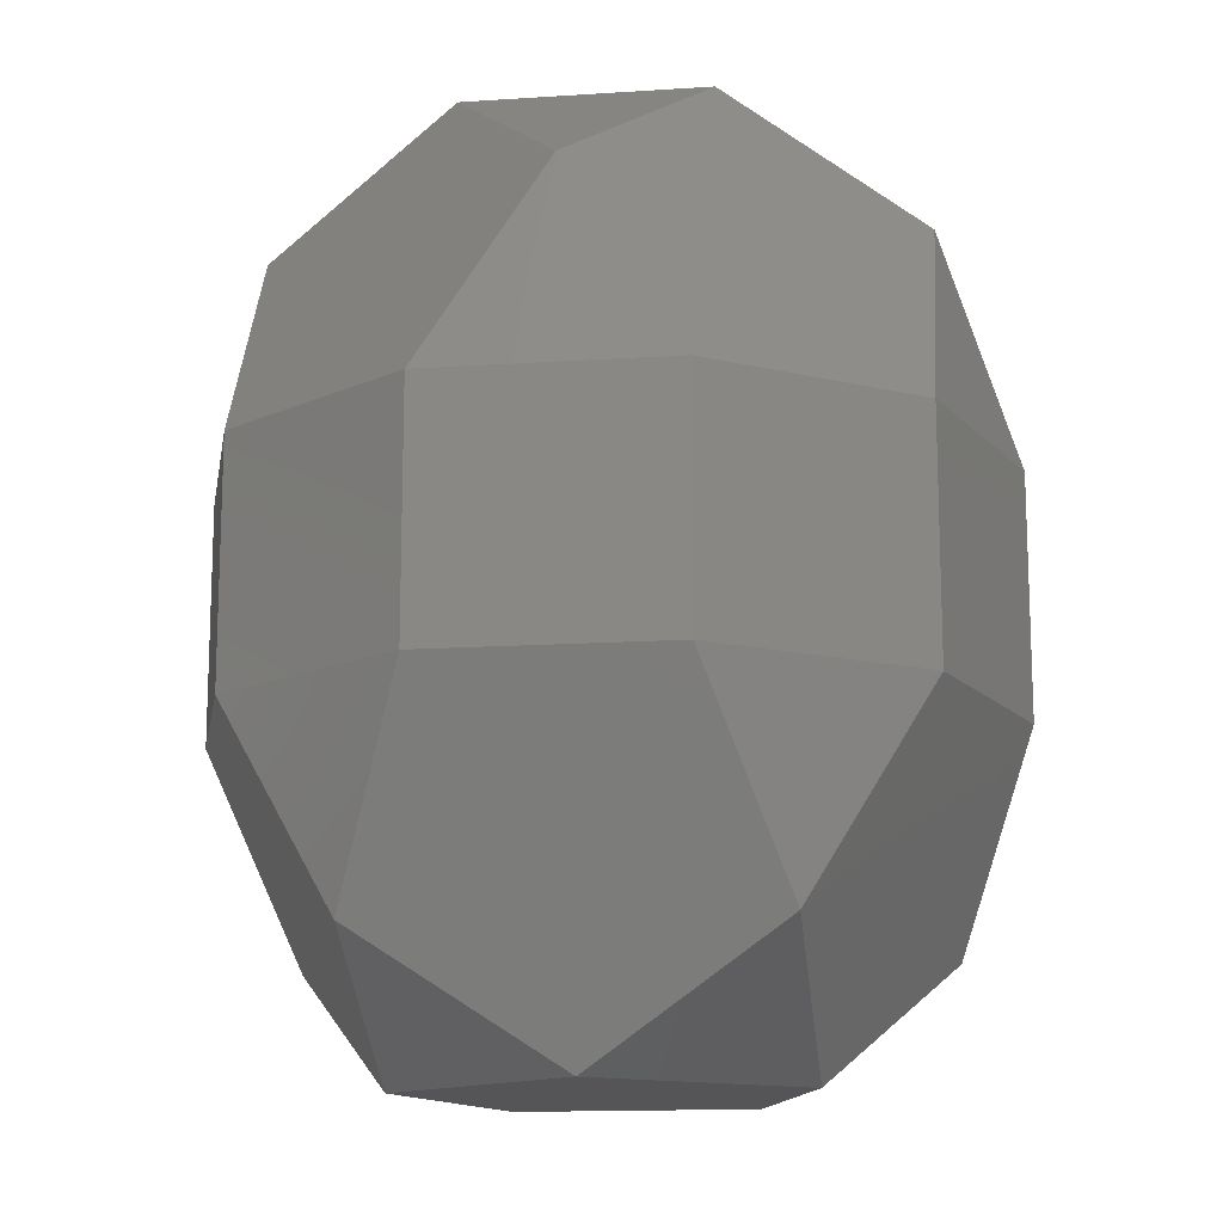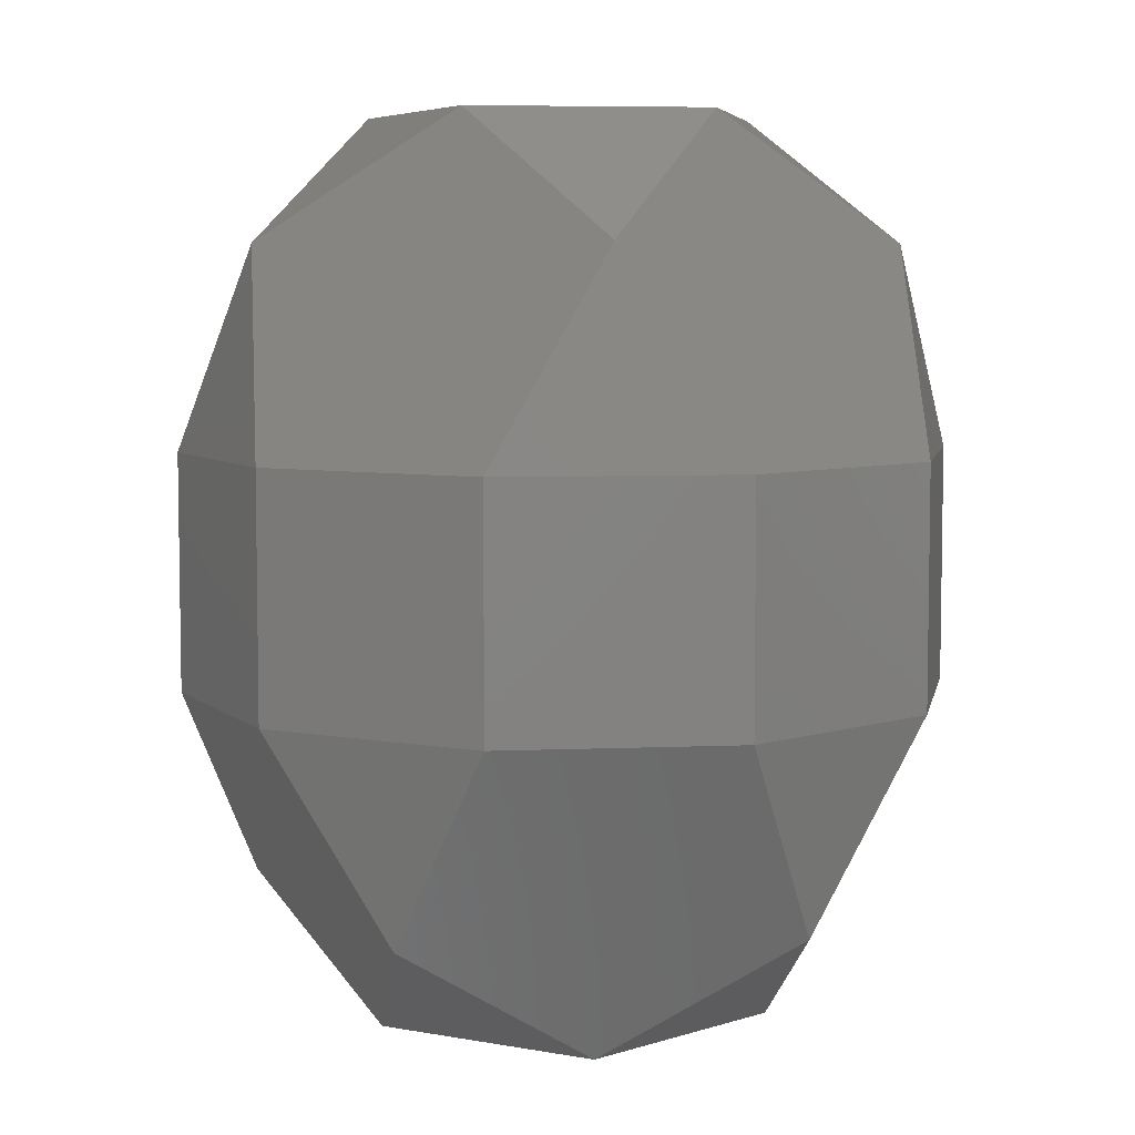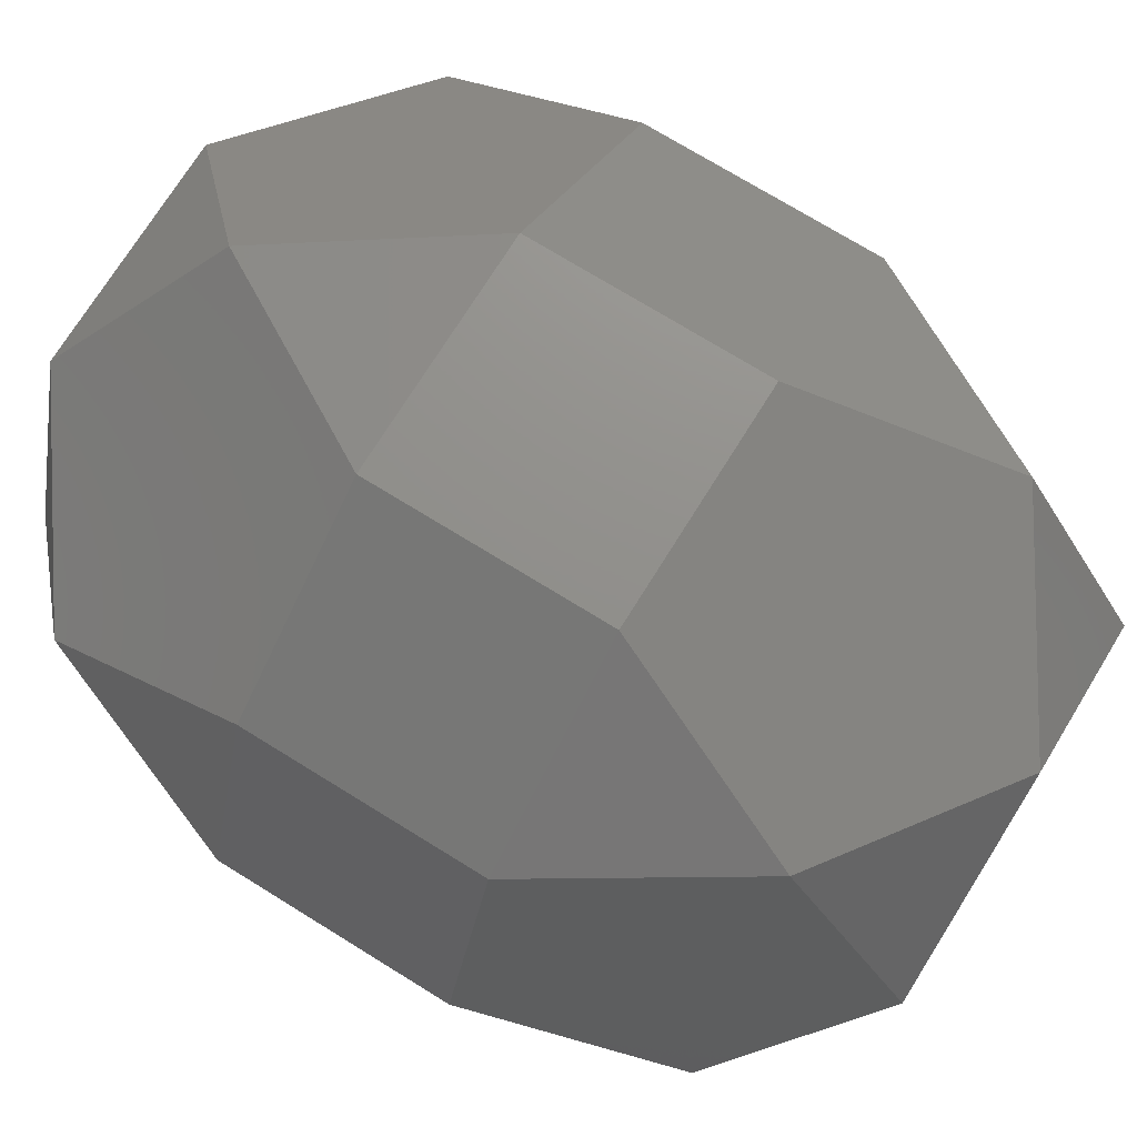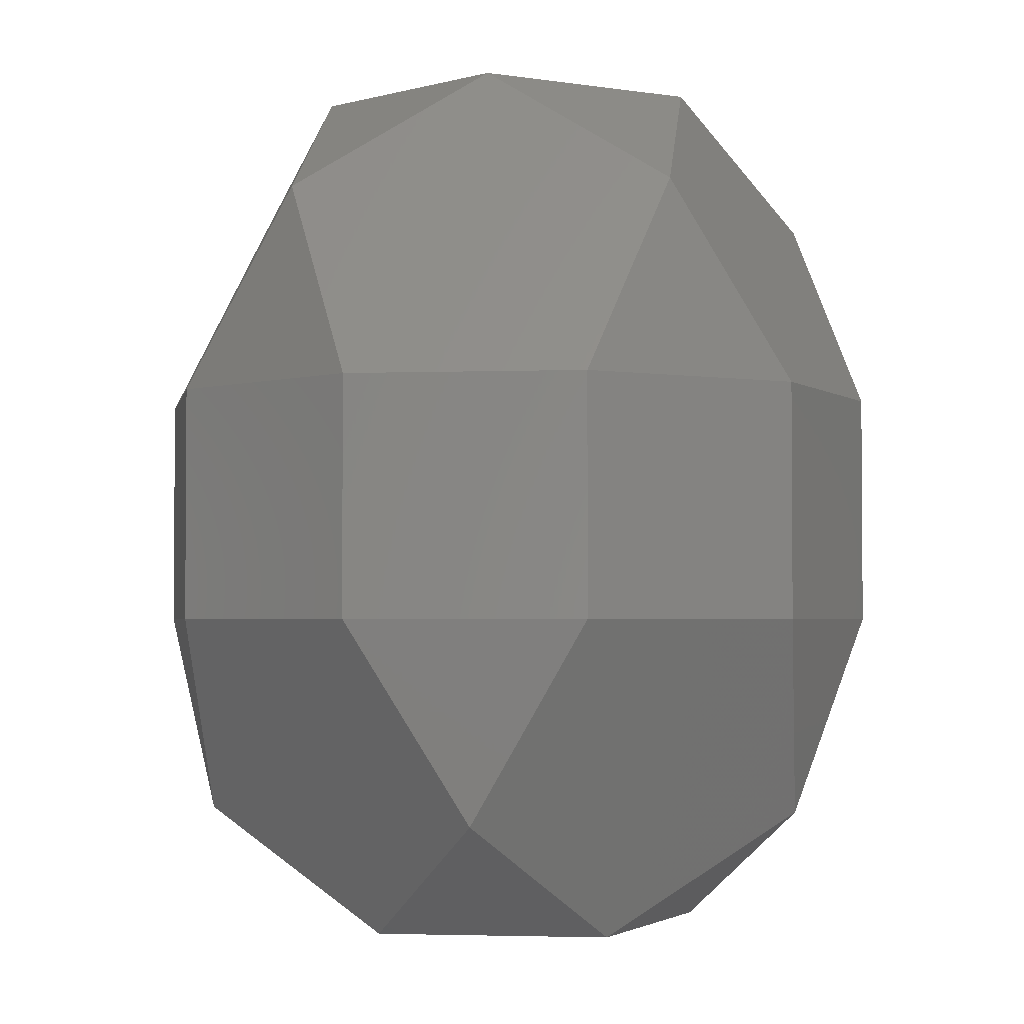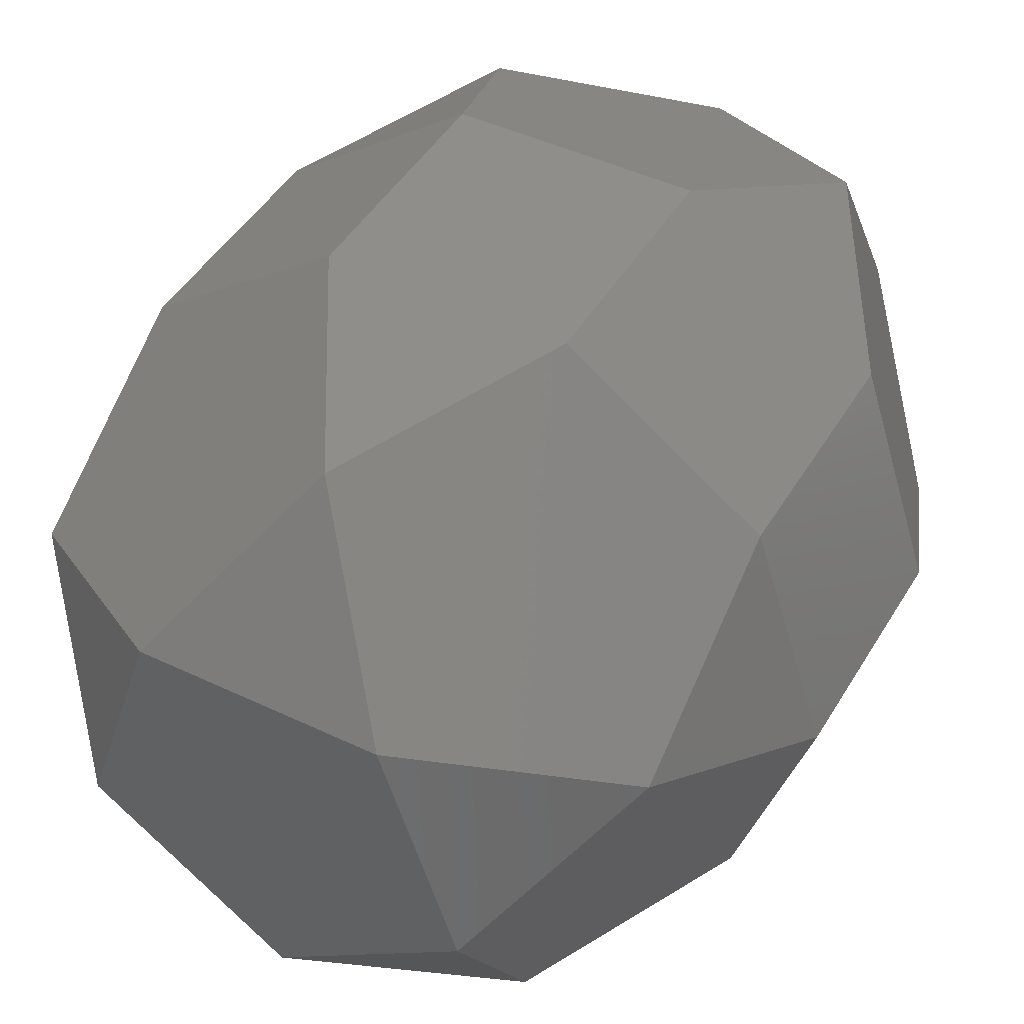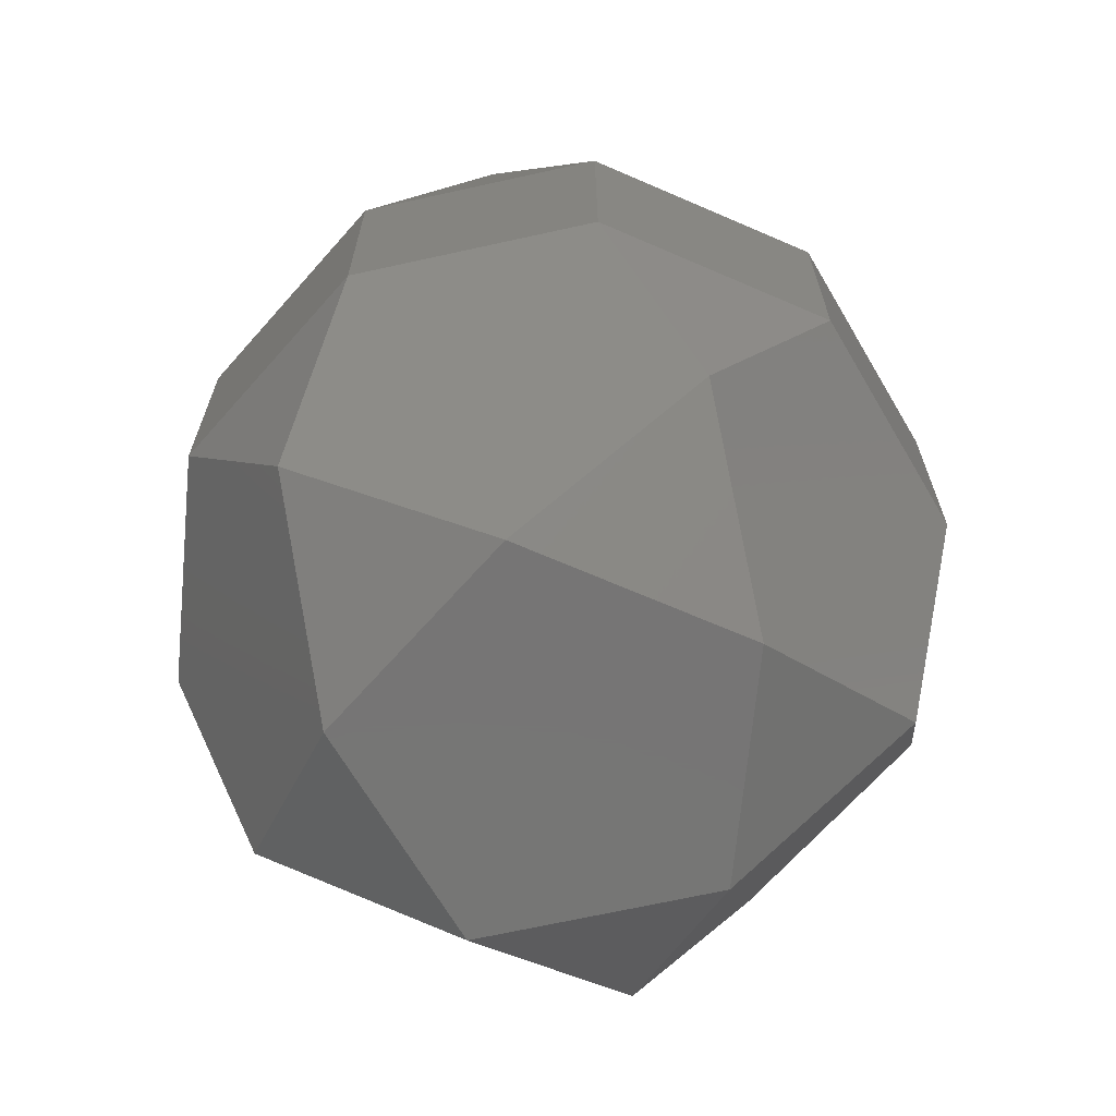
<metadata>
{"format":"stl","ext":"stl","renderer":"f3d","projection":"perspective","resolution":1024,"background":"white","views":[{"elev":-14.2,"azim":80.3,"up":"+Y"},{"elev":6.2,"azim":-151.2,"up":"+Y"},{"elev":72.6,"azim":-58.2,"up":"+Z"},{"elev":-2.6,"azim":43.2,"up":"+Y"},{"elev":45.1,"azim":-151.0,"up":"+Z"},{"elev":-67.9,"azim":156.5,"up":"+Y"}]}
</metadata>
<code>
# stl→obj: 40 verts, 76 faces
v -39.27 -91.08 12.76
v 39.27 -91.08 12.76
v -0 -91.08 41.29
v -24.27 -91.08 -33.4
v 24.27 -91.08 -33.4
v 24.27 -24.27 74.69
v 39.27 -65.56 54.05
v -24.27 -24.27 74.69
v -39.27 -65.56 54.05
v -63.54 -24.27 46.16
v -78.54 -24.27 0
v -63.54 -65.56 -20.64
v -63.54 -24.27 -46.16
v -0 -65.56 -66.81
v -24.27 -24.27 -74.69
v 24.27 -24.27 -74.69
v 63.54 -65.56 -20.64
v 63.54 -24.27 -46.16
v 78.54 -24.27 0
v 63.54 -24.27 46.16
v 39.27 91.08 -12.76
v -24.27 91.08 33.4
v 24.27 91.08 33.4
v -39.27 91.08 -12.76
v 0 91.08 -41.29
v -63.54 65.56 20.64
v 0 65.56 66.81
v -24.27 24.27 74.69
v -63.54 24.27 46.16
v 24.27 24.27 74.69
v 63.54 65.56 20.64
v 63.54 24.27 46.16
v 78.54 24.27 0
v 39.27 65.56 -54.05
v 63.54 24.27 -46.16
v 24.27 24.27 -74.69
v -24.27 24.27 -74.69
v -39.27 65.56 -54.05
v -63.54 24.27 -46.16
v -78.54 24.27 0
f 1 2 3
f 4 2 1
f 2 4 5
f 6 3 7
f 8 3 6
f 3 8 9
f 3 9 1
f 9 8 10
f 1 11 12
f 11 9 10
f 11 1 9
f 1 12 4
f 12 11 13
f 12 14 4
f 14 12 15
f 15 12 13
f 4 14 5
f 14 15 16
f 14 17 5
f 17 16 18
f 17 14 16
f 5 17 2
f 17 18 19
f 7 19 20
f 2 19 7
f 19 2 17
f 2 7 3
f 7 20 6
f 21 22 23
f 21 24 22
f 24 21 25
f 26 27 22
f 27 26 28
f 28 26 29
f 22 27 23
f 27 28 30
f 27 31 23
f 31 30 32
f 31 27 30
f 23 31 21
f 31 32 33
f 33 21 31
f 21 33 34
f 34 33 35
f 21 34 25
f 34 35 36
f 36 25 34
f 37 25 36
f 25 37 38
f 25 38 24
f 38 37 39
f 40 24 38
f 40 38 39
f 24 40 26
f 24 26 22
f 26 40 29
f 16 35 18
f 35 16 36
f 19 35 33
f 35 19 18
f 20 33 32
f 33 20 19
f 30 20 32
f 20 30 6
f 28 6 30
f 6 28 8
f 29 8 28
f 8 29 10
f 11 29 40
f 29 11 10
f 13 40 39
f 40 13 11
f 13 37 15
f 37 13 39
f 15 36 16
f 36 15 37

</code>
